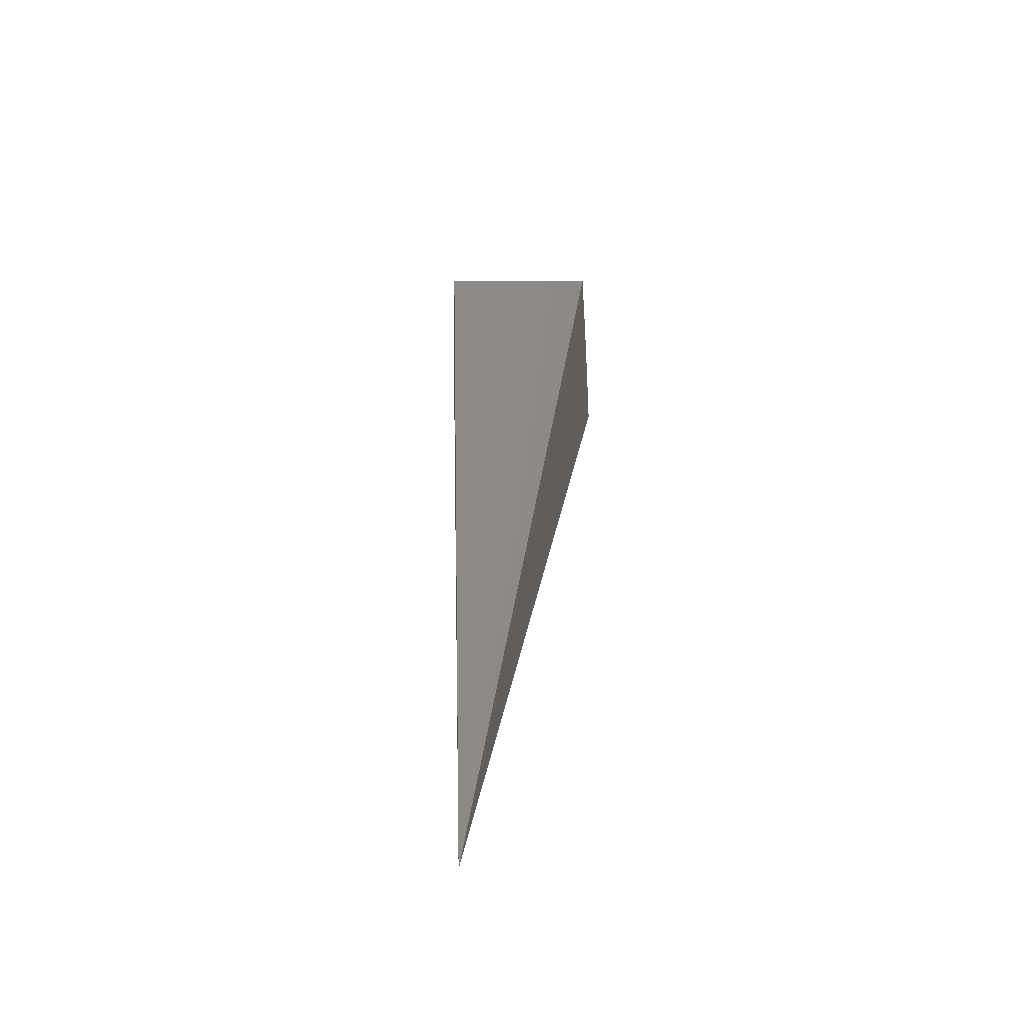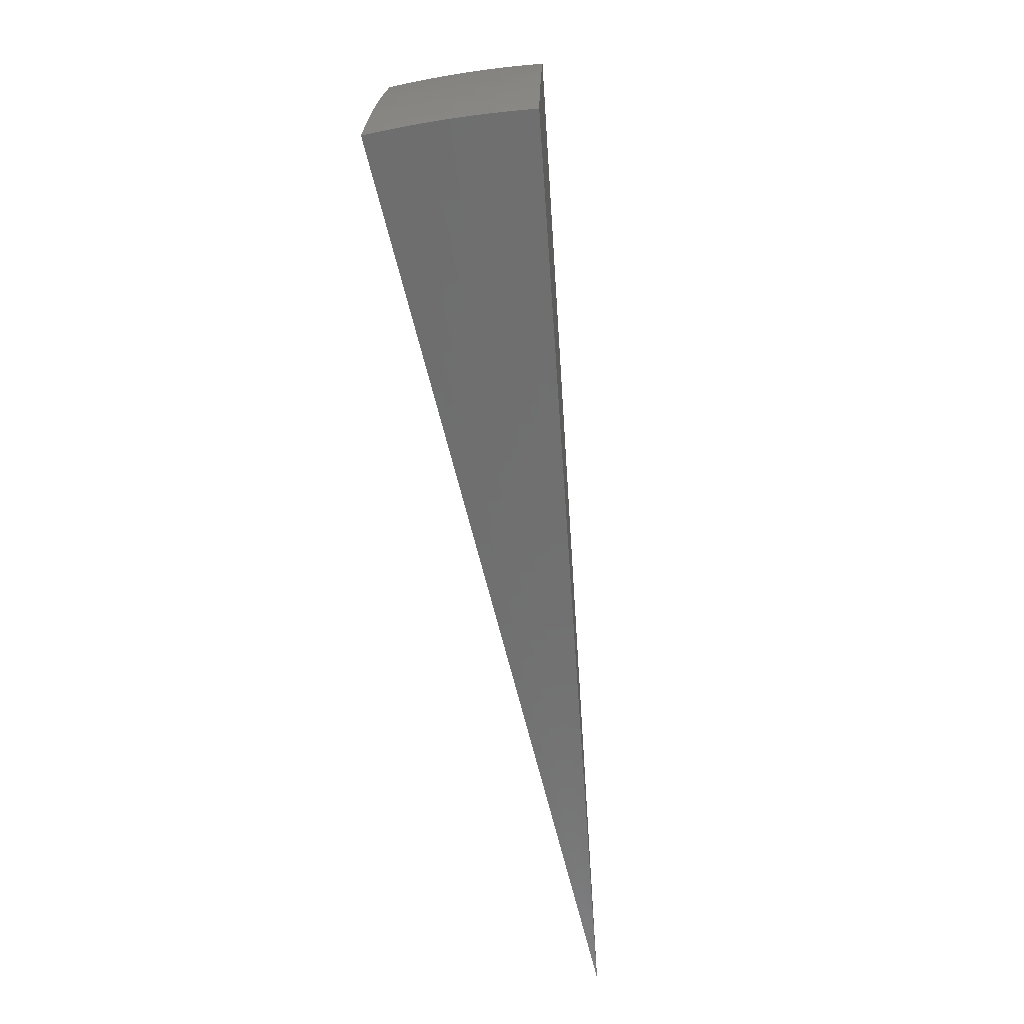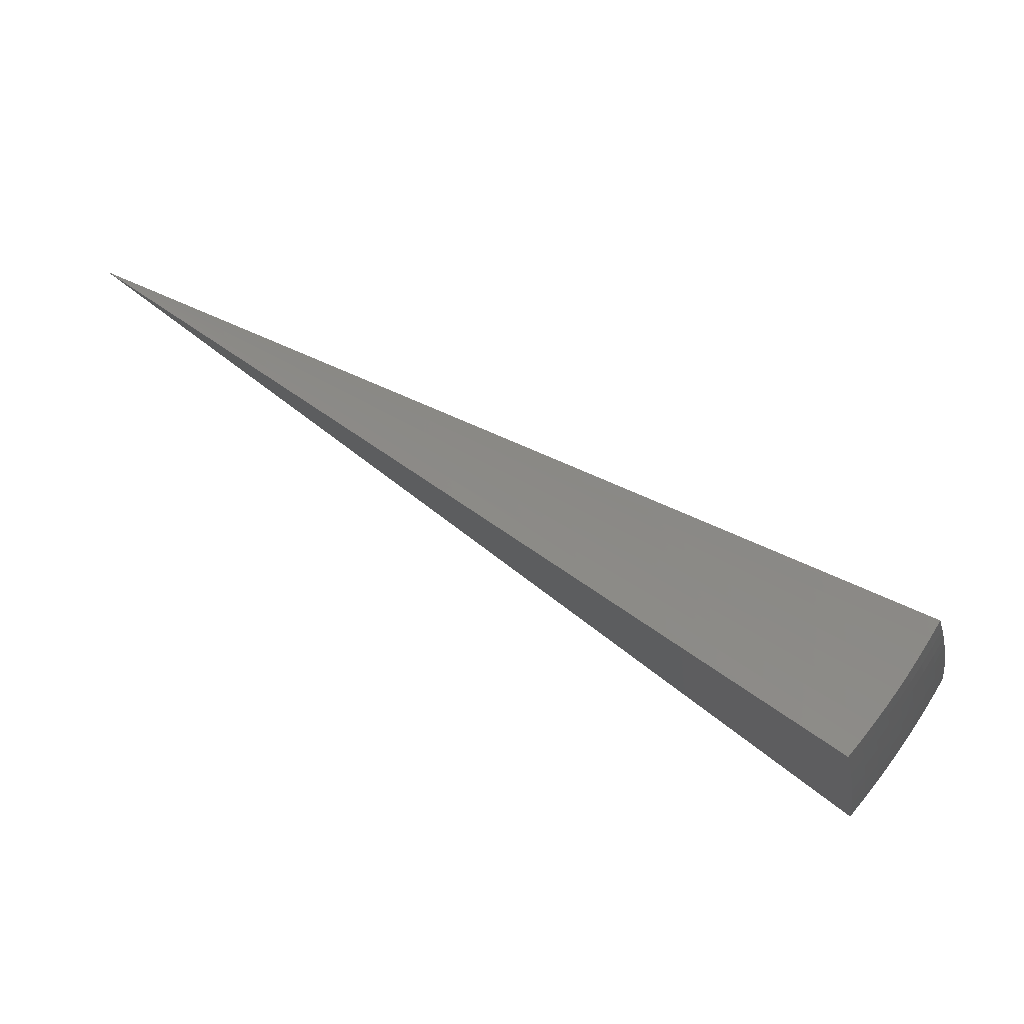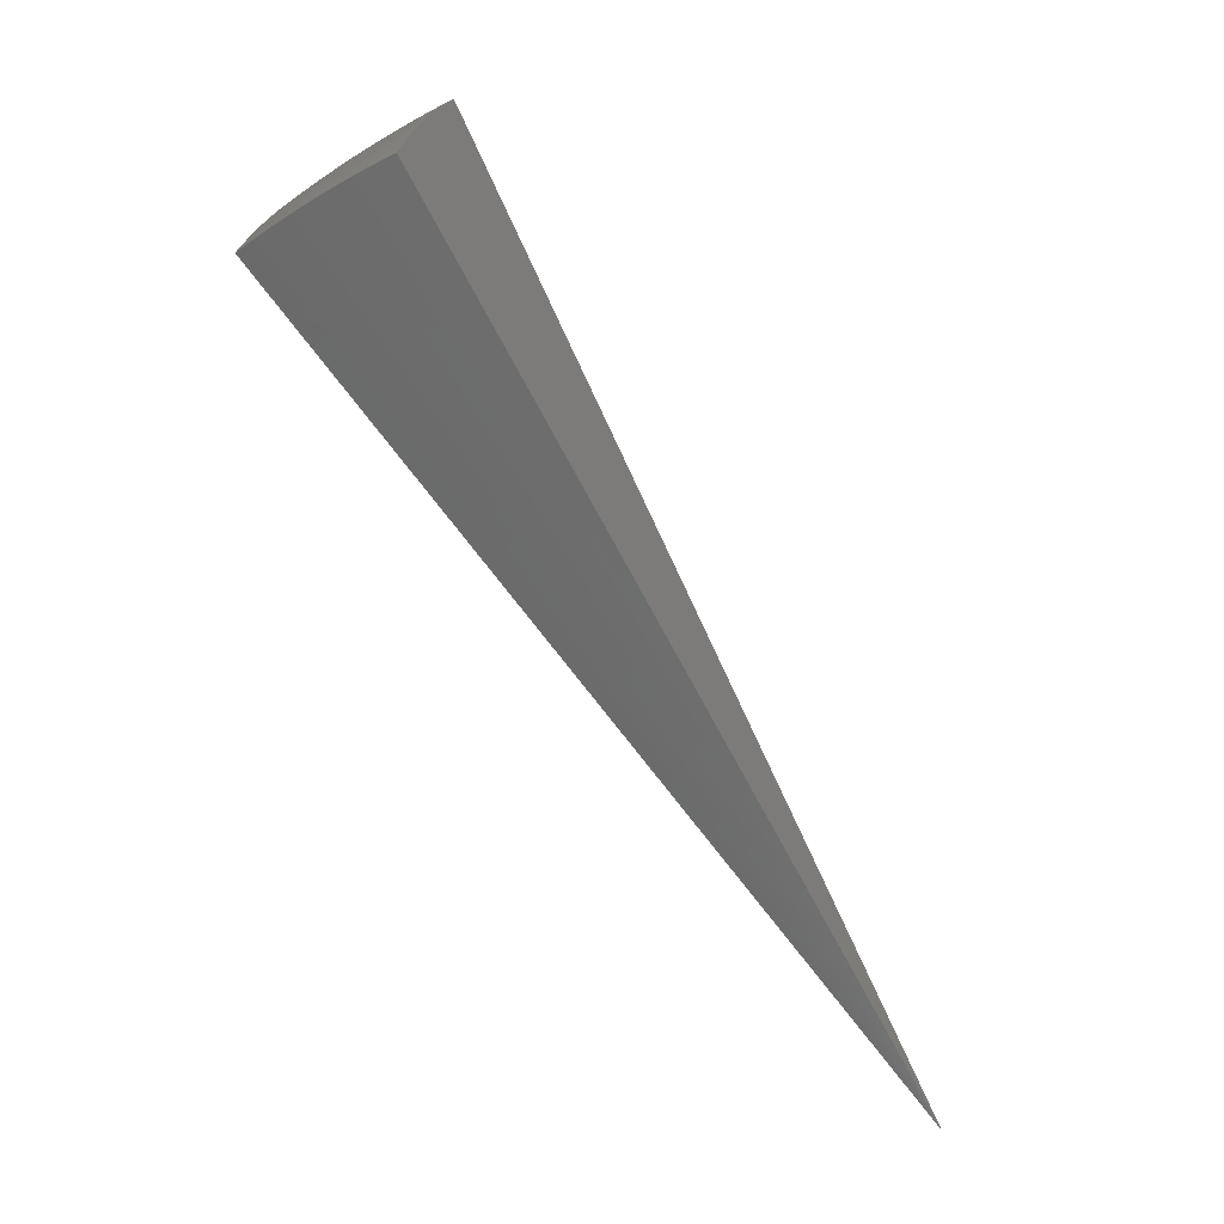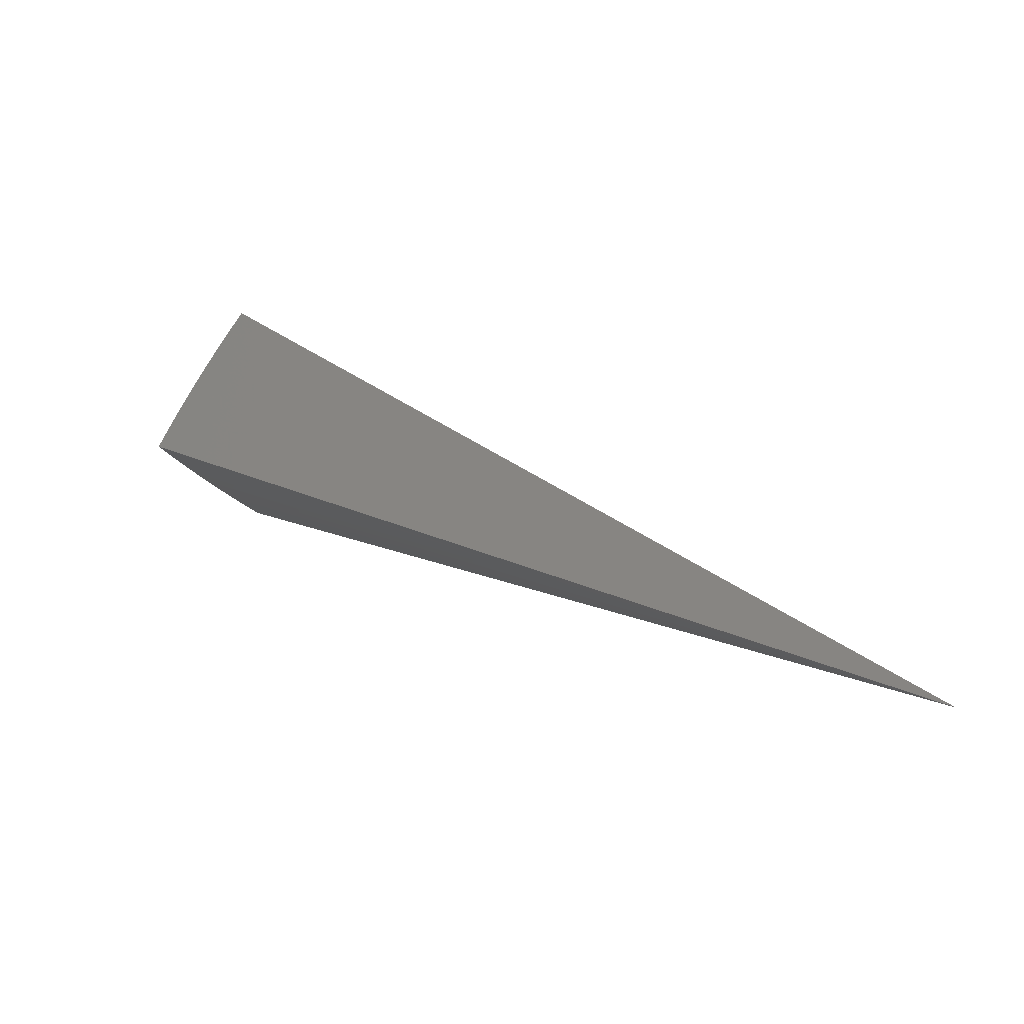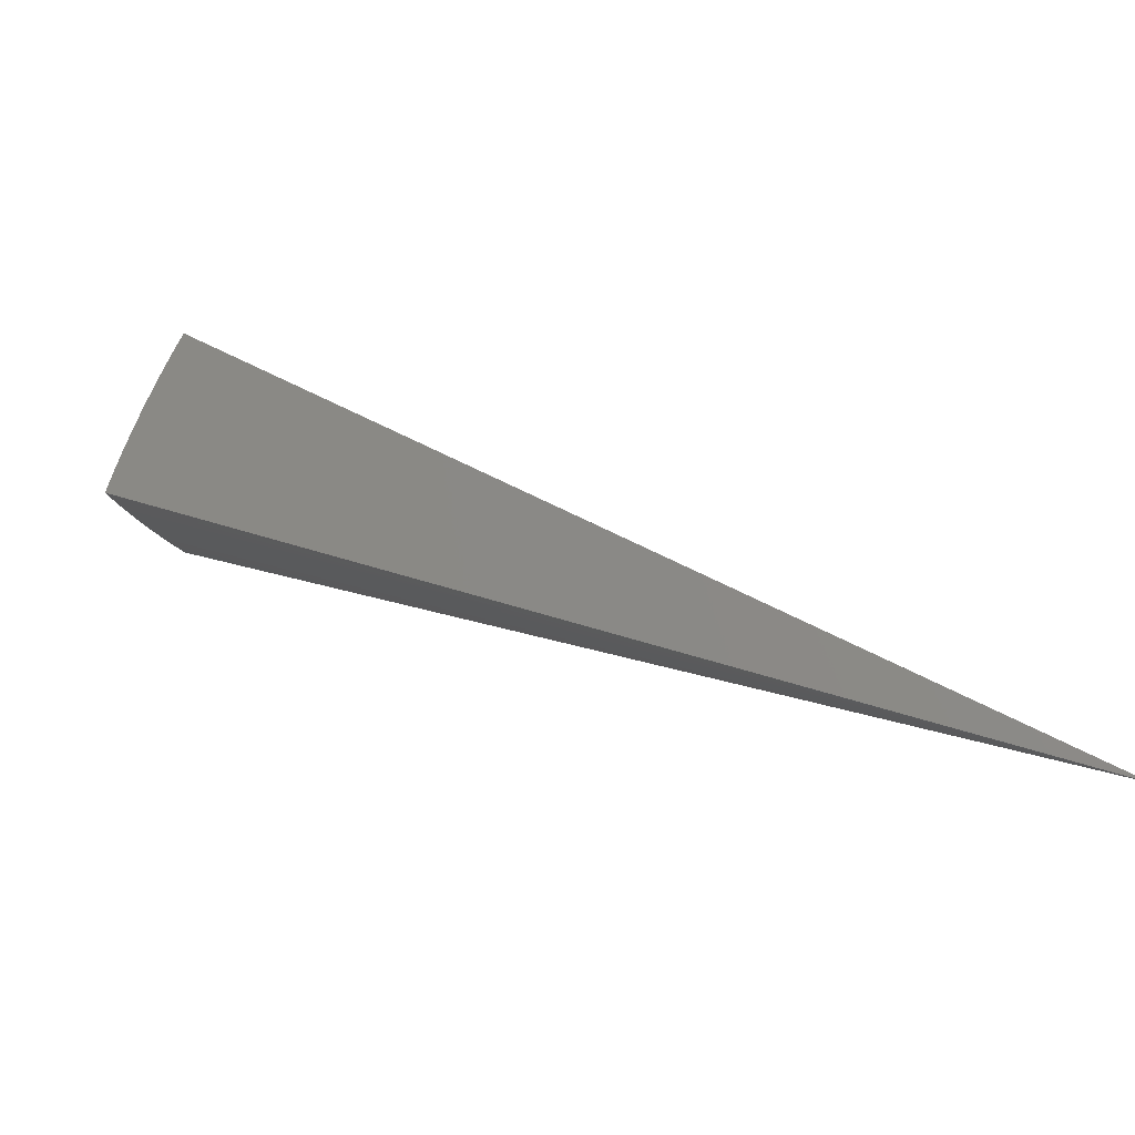
<metadata>
{"format":"stl","ext":"stl","renderer":"f3d","projection":"perspective","resolution":1024,"background":"white","views":[{"elev":3.6,"azim":-121.7,"up":"+Z"},{"elev":-41.8,"azim":64.3,"up":"+Z"},{"elev":-10.5,"azim":-9.5,"up":"+Y"},{"elev":-44.4,"azim":89.4,"up":"+Z"},{"elev":64.7,"azim":-170.2,"up":"+Y"},{"elev":-20.7,"azim":162.6,"up":"+Z"}]}
</metadata>
<code>
# stl→obj: 90 verts, 176 faces
v 7.35 -6.167 5.539
v 0 0 0
v 7.435 -6.238 5.325
v 7.516 -6.307 5.109
v 7.594 -6.372 4.891
v 7.669 -6.435 4.67
v 7.74 -6.495 4.447
v 7.808 -6.552 4.223
v 7.872 -6.606 3.997
v 7.933 -6.656 3.769
v 8.333 -4.811 5.555
v 8.223 -4.99 5.553
v 8.43 -4.867 5.341
v 8.32 -5.048 5.337
v 8.523 -4.921 5.125
v 8.413 -5.105 5.117
v 8.612 -4.972 4.906
v 8.502 -5.159 4.895
v 8.697 -5.021 4.685
v 8.587 -5.21 4.672
v 8.779 -5.068 4.462
v 8.667 -5.259 4.448
v 8.856 -5.113 4.237
v 8.743 -5.305 4.223
v 8.929 -5.155 4.01
v 8.815 -5.349 3.996
v 8.998 -5.195 3.782
v 8.879 -5.388 3.78
v 8.694 -5.534 3.996
v 8.756 -5.578 3.779
v 8.568 -5.719 3.996
v 8.629 -5.765 3.777
v 8.437 -5.902 3.996
v 8.498 -5.949 3.776
v 8.302 -6.082 3.996
v 8.362 -6.131 3.774
v 8.163 -6.259 3.996
v 8.223 -6.309 3.772
v 8.019 -6.435 3.996
v 8.08 -6.484 3.771
v 8.206 -5.223 5.337
v 8.11 -5.166 5.551
v 8.087 -5.398 5.337
v 7.992 -5.34 5.549
v 7.963 -5.57 5.337
v 7.871 -5.511 5.547
v 7.836 -5.74 5.337
v 7.746 -5.679 5.545
v 7.705 -5.908 5.337
v 7.618 -5.845 5.543
v 7.485 -6.007 5.541
v 7.568 -6.074 5.337
v 7.653 -6.142 5.117
v 7.734 -6.207 4.895
v 7.811 -6.269 4.672
v 7.884 -6.327 4.448
v 7.953 -6.383 4.223
v 8.298 -5.282 5.117
v 8.177 -5.458 5.117
v 8.053 -5.633 5.117
v 7.924 -5.805 5.117
v 7.791 -5.974 5.117
v 8.385 -5.338 4.895
v 8.264 -5.516 4.895
v 8.138 -5.692 4.895
v 8.008 -5.866 4.895
v 7.873 -6.037 4.895
v 8.469 -5.391 4.672
v 8.346 -5.571 4.672
v 8.219 -5.749 4.672
v 8.087 -5.924 4.672
v 7.952 -6.097 4.672
v 8.548 -5.441 4.448
v 8.424 -5.623 4.448
v 8.296 -5.803 4.448
v 8.163 -5.98 4.448
v 8.026 -6.154 4.448
v 8.623 -5.489 4.223
v 8.498 -5.673 4.223
v 8.369 -5.854 4.223
v 8.235 -6.032 4.223
v 8.097 -6.208 4.223
v 3.791 -2.962 2.778
v 3.892 -2.828 2.778
v 3.988 -2.69 2.778
v 4.08 -2.549 2.778
v 4.406 -2.753 1.891
v 4.307 -2.905 1.891
v 4.203 -3.054 1.891
v 4.094 -3.198 1.891
f 1 2 3
f 3 2 4
f 4 2 5
f 5 2 6
f 6 2 7
f 7 2 8
f 8 2 9
f 9 2 10
f 11 12 13
f 13 12 14
f 13 14 15
f 15 14 16
f 15 16 17
f 17 16 18
f 17 18 19
f 19 18 20
f 19 20 21
f 21 20 22
f 21 22 23
f 23 22 24
f 23 24 25
f 25 24 26
f 25 26 27
f 27 26 28
f 28 26 29
f 28 29 30
f 30 29 31
f 30 31 32
f 32 31 33
f 32 33 34
f 34 33 35
f 34 35 36
f 36 35 37
f 36 37 38
f 38 37 39
f 38 39 40
f 40 39 9
f 40 9 10
f 14 12 41
f 41 12 42
f 41 42 43
f 43 42 44
f 43 44 45
f 45 44 46
f 45 46 47
f 47 46 48
f 47 48 49
f 49 48 50
f 49 50 51
f 49 51 52
f 52 51 1
f 52 1 3
f 52 3 53
f 53 3 4
f 53 4 54
f 54 4 5
f 54 5 55
f 55 5 6
f 55 6 56
f 56 6 7
f 56 7 57
f 57 7 8
f 57 8 9
f 57 9 39
f 16 14 58
f 58 14 41
f 58 41 59
f 59 41 43
f 59 43 60
f 60 43 45
f 60 45 61
f 61 45 47
f 61 47 62
f 62 47 49
f 62 49 53
f 53 49 52
f 18 16 63
f 63 16 58
f 63 58 64
f 64 58 59
f 64 59 65
f 65 59 60
f 65 60 66
f 66 60 61
f 66 61 67
f 67 61 62
f 67 62 54
f 54 62 53
f 20 18 68
f 68 18 63
f 68 63 69
f 69 63 64
f 69 64 70
f 70 64 65
f 70 65 71
f 71 65 66
f 71 66 72
f 72 66 67
f 72 67 55
f 55 67 54
f 22 20 73
f 73 20 68
f 73 68 74
f 74 68 69
f 74 69 75
f 75 69 70
f 75 70 76
f 76 70 71
f 76 71 77
f 77 71 72
f 77 72 56
f 56 72 55
f 29 26 24
f 24 22 78
f 78 22 73
f 78 73 79
f 79 73 74
f 79 74 80
f 80 74 75
f 80 75 81
f 81 75 76
f 81 76 82
f 82 76 77
f 82 77 57
f 57 77 56
f 31 29 78
f 78 29 24
f 31 78 79
f 33 31 79
f 33 79 80
f 35 33 80
f 35 80 81
f 37 35 81
f 37 81 82
f 39 37 82
f 39 82 57
f 11 13 2
f 2 13 15
f 2 15 17
f 17 19 2
f 2 19 21
f 2 21 23
f 23 25 2
f 2 25 27
f 2 1 83
f 83 1 51
f 83 51 50
f 83 50 84
f 84 50 48
f 84 48 46
f 84 46 85
f 85 46 44
f 85 44 42
f 85 42 86
f 86 42 12
f 86 12 11
f 11 2 86
f 86 2 85
f 85 2 84
f 84 2 83
f 2 27 87
f 87 27 28
f 87 28 30
f 87 30 88
f 88 30 32
f 88 32 34
f 88 34 89
f 89 34 36
f 89 36 38
f 89 38 90
f 90 38 40
f 90 40 10
f 10 2 90
f 90 2 89
f 89 2 88
f 88 2 87

</code>
